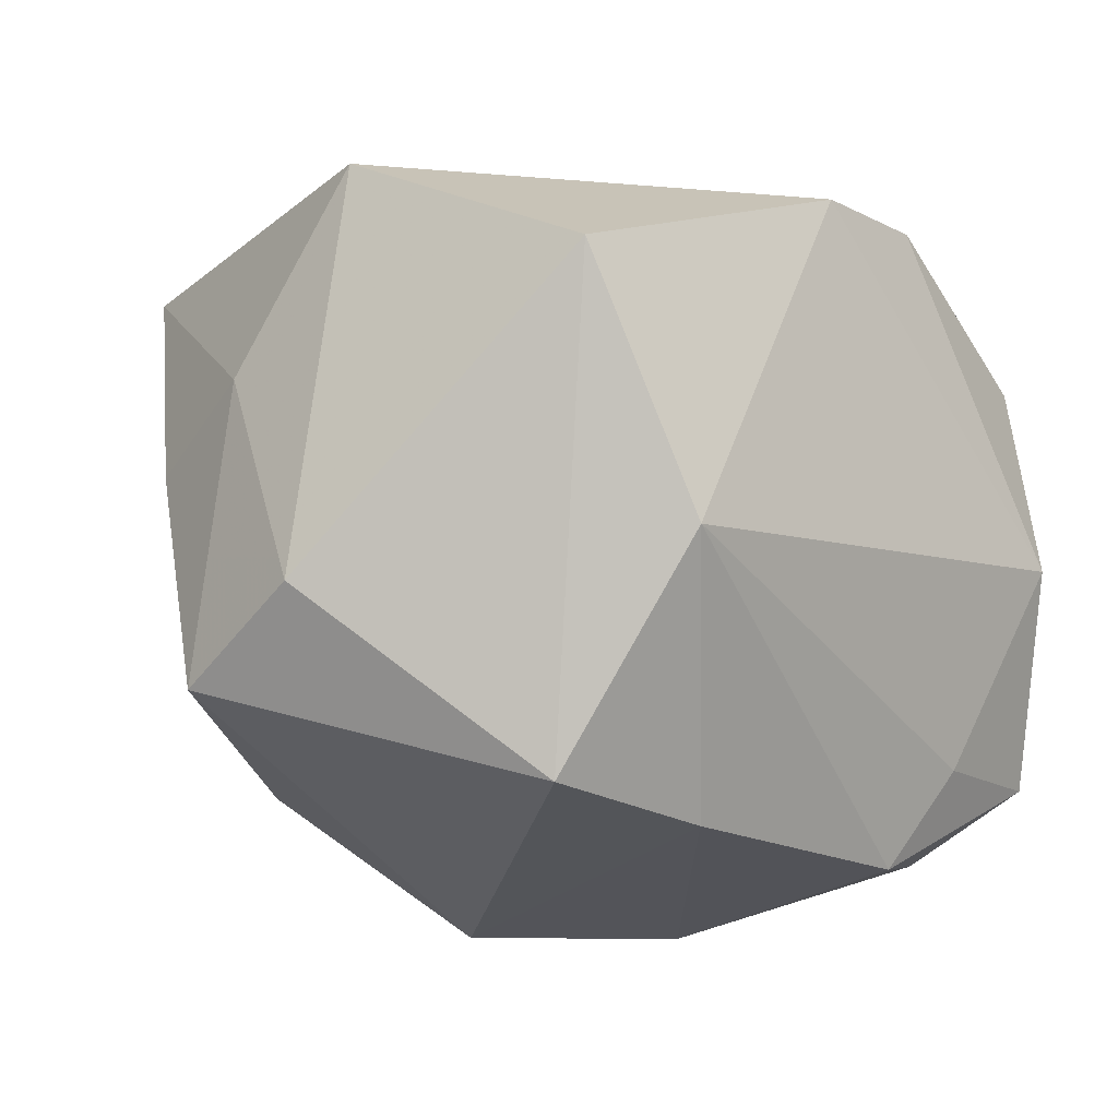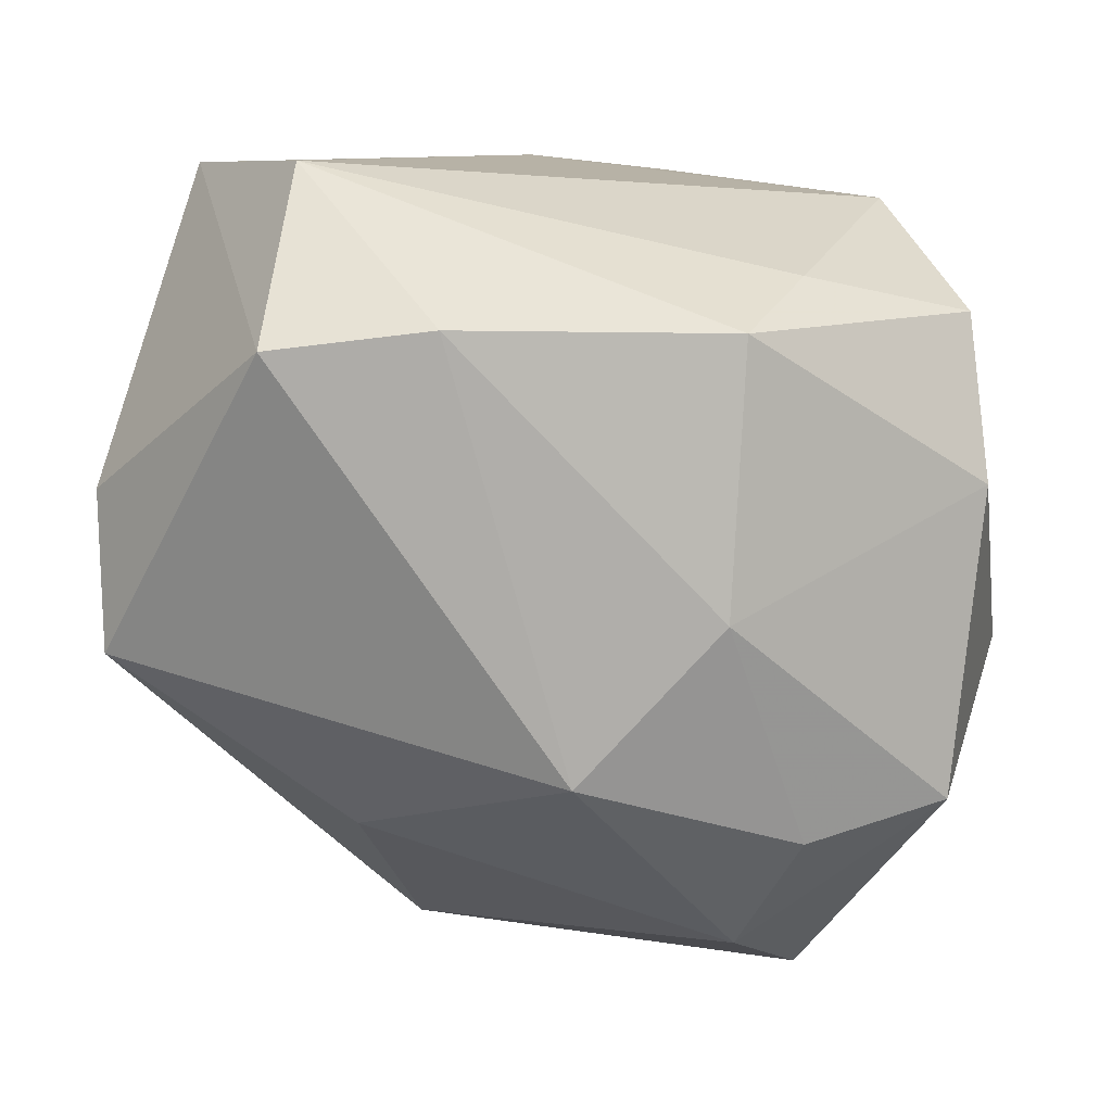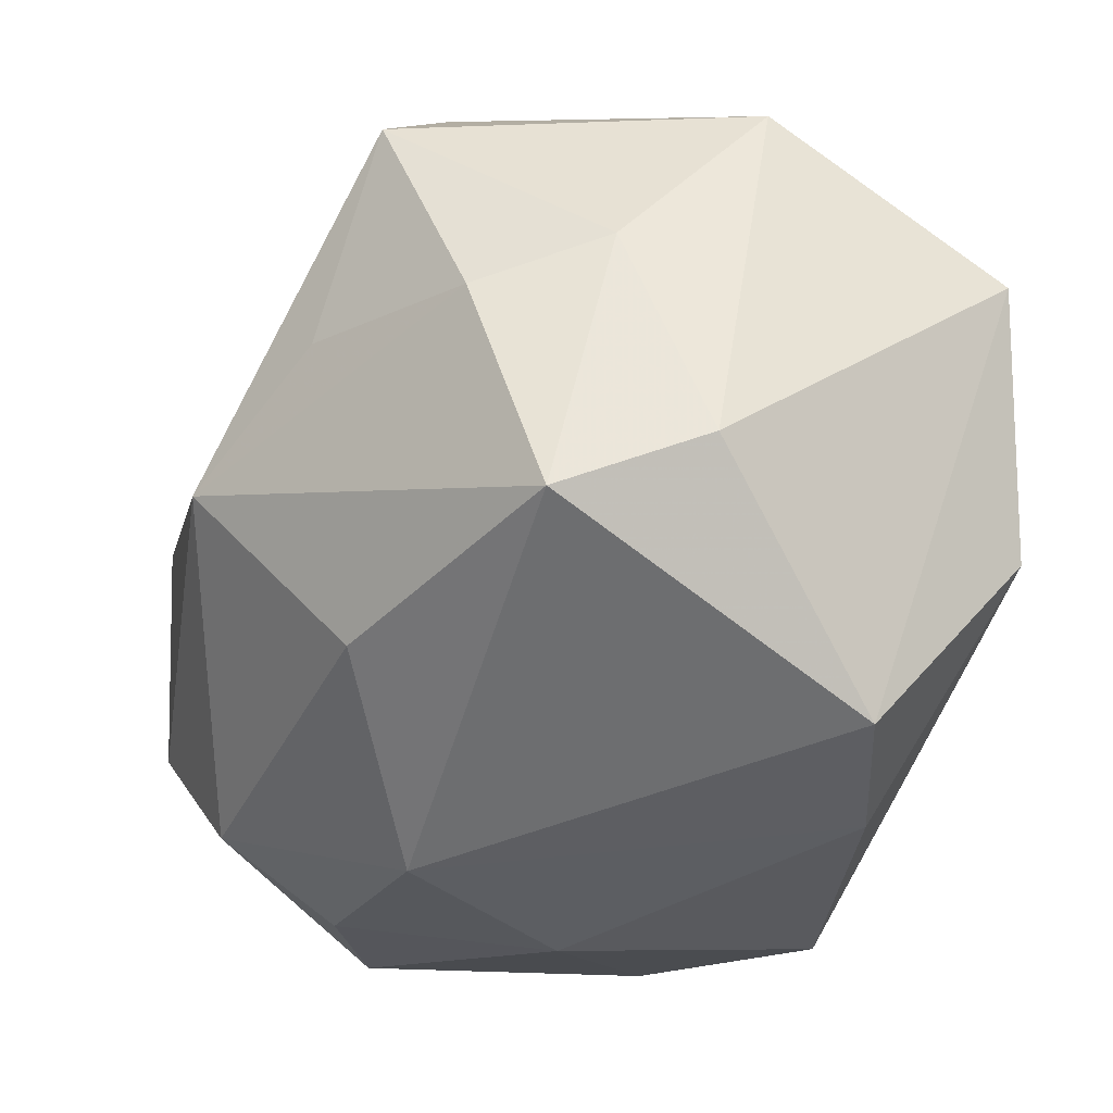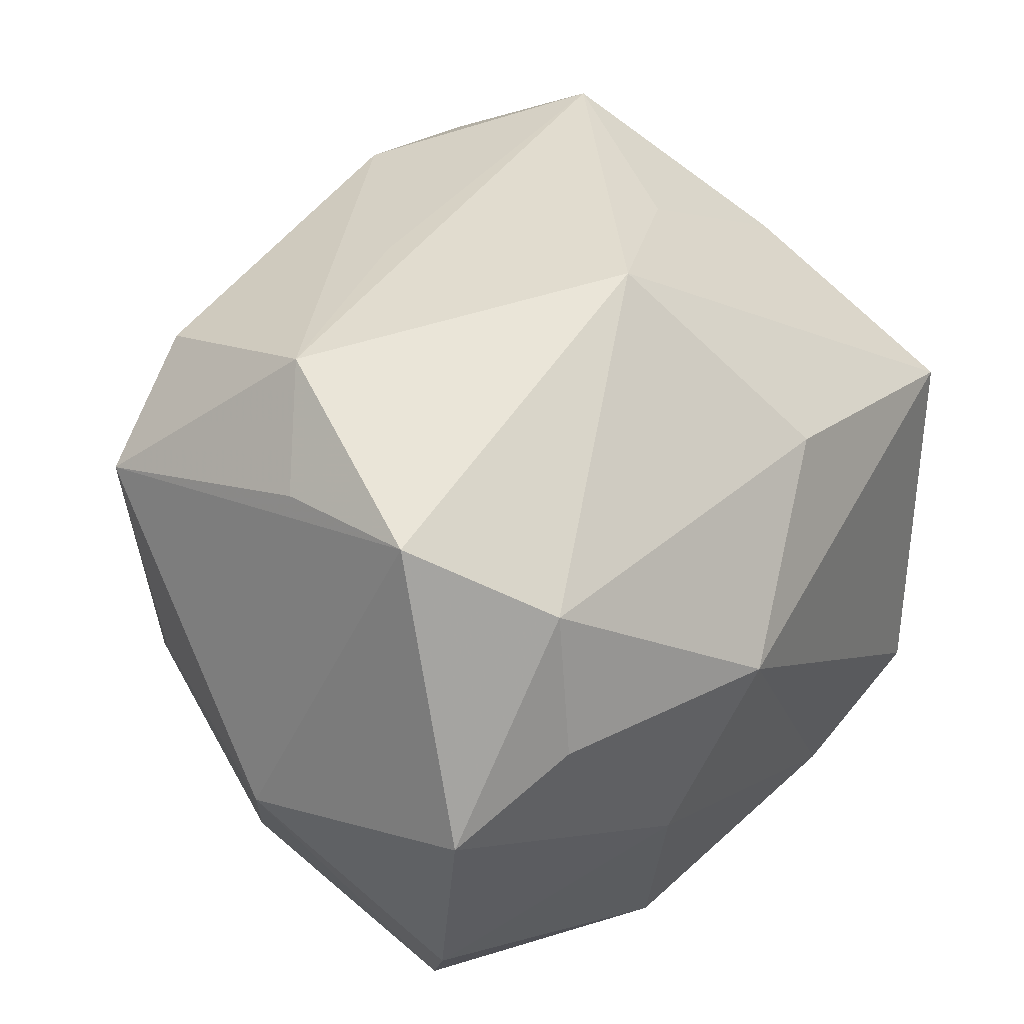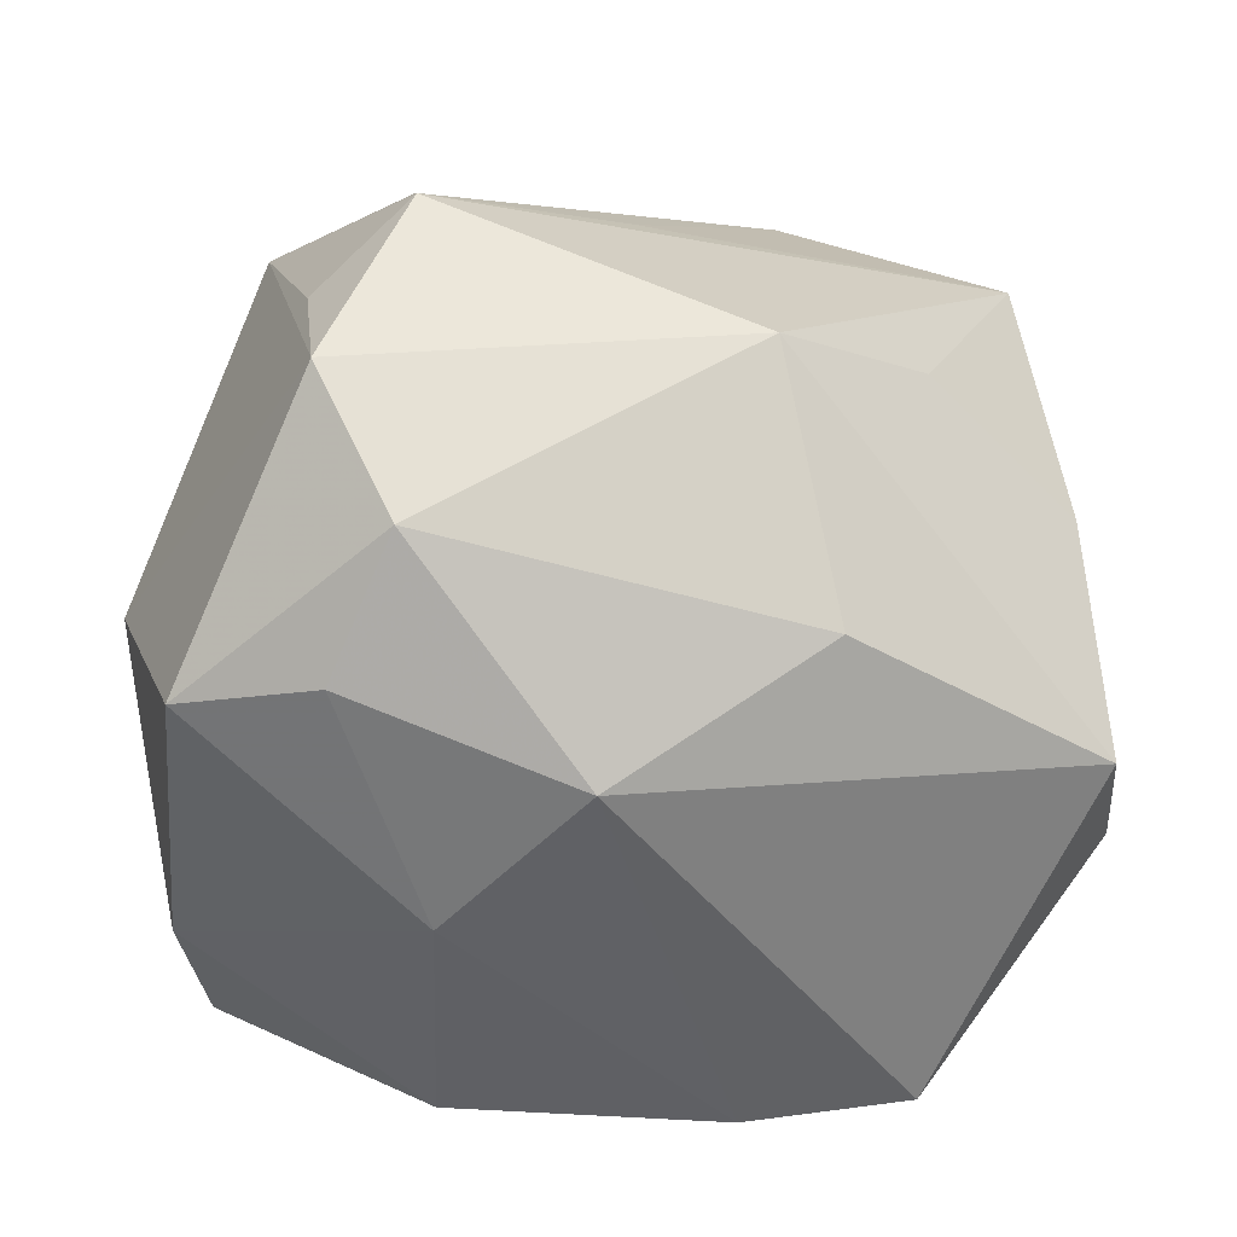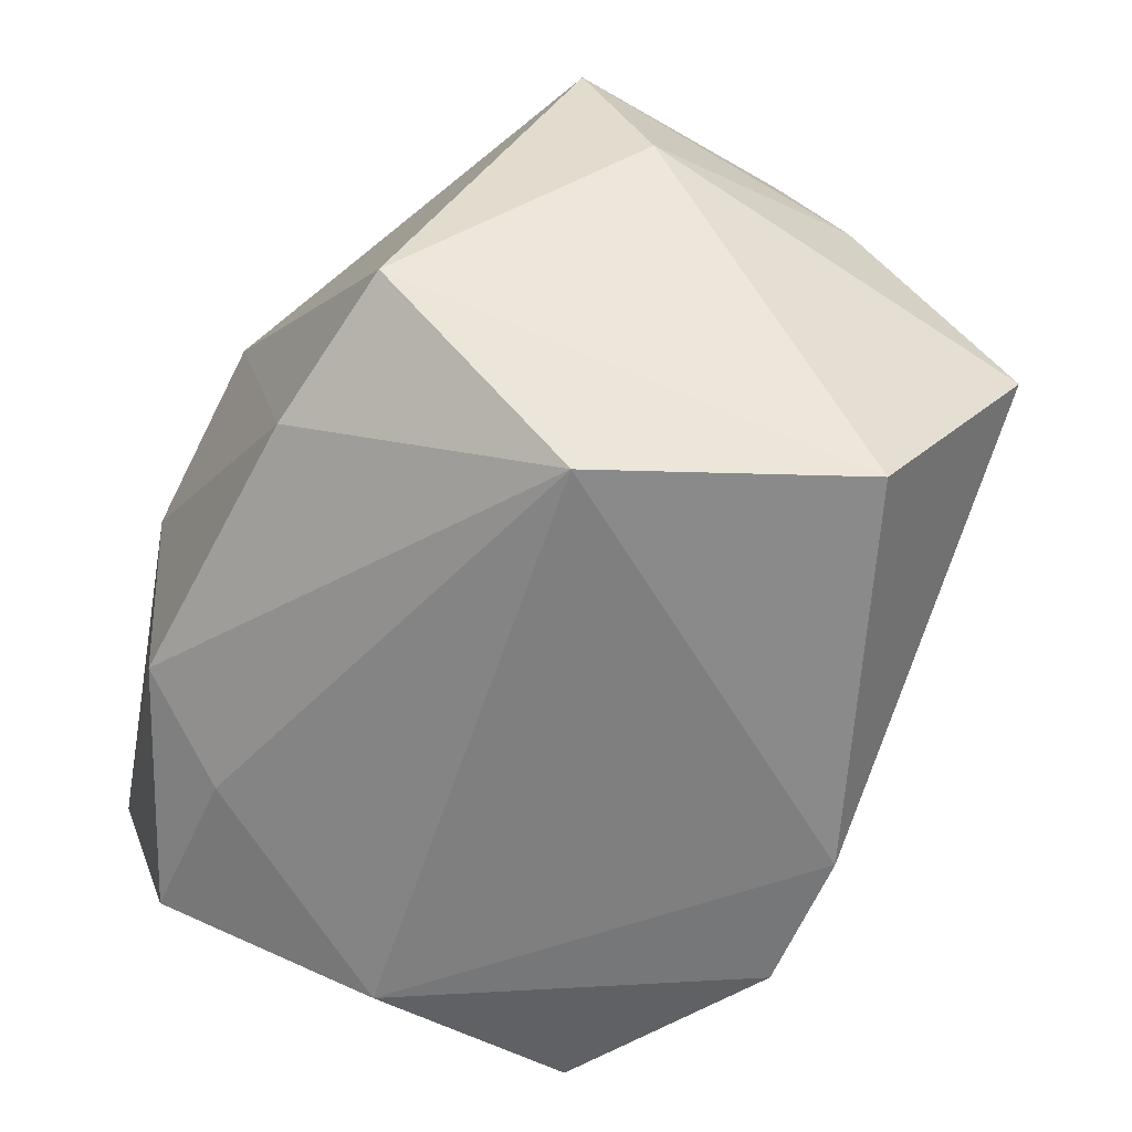
<metadata>
{"format":"obj","ext":"obj","renderer":"f3d","projection":"perspective","resolution":1024,"background":"white","views":[{"elev":-23.0,"azim":-49.4,"up":"+Z"},{"elev":-78.2,"azim":-4.5,"up":"+Z"},{"elev":-36.5,"azim":-99.2,"up":"+Z"},{"elev":57.7,"azim":133.9,"up":"+Y"},{"elev":-48.0,"azim":176.5,"up":"+Z"},{"elev":-59.8,"azim":-121.7,"up":"+Y"}]}
</metadata>
<code>
v -0.0364 -0.03101 0.007613
v -0.02431 0.01726 0.03248
v -0.01011 0.0375 -0.003715
v -0.02526 -0.03328 -0.01404
v -0.01574 0.02338 -0.02217
v 0.01821 0.03193 -0.02195
v 0.02646 0.03371 0.002911
v -0.03877 0.01006 -0.02116
v -0.01126 -0.02186 -0.03285
v -0.01288 0.02168 0.0333
v 0.0187 -0.0275 -0.02179
v 0.005177 0.0004132 0.03554
v 0.03459 0.001809 0.0157
v 0.01928 0.02797 0.02677
v -0.005242 -0.03328 0.02393
v 0.0412 0.005989 -0.005009
v 0.03642 -0.0172 0.002211
v -0.03241 0.02393 0.02221
v 0.002474 0.01581 -0.03285
v -0.04052 0.004443 0.005003
v 0.01366 -0.02336 -0.03127
v 0.03336 -0.02542 -0.01968
v 0.02515 0.03759 -0.009839
v -0.03707 0.01659 0.0006185
v 0.03581 -0.01126 -0.02372
v 0.02694 -0.03328 -0.00152
v -0.02344 0.02843 0.004037
v -0.041 -0.009161 0.02058
v -0.041 -0.0034 -0.01569
v -0.0259 -0.01886 -0.0321
v 0.01424 0.0006286 -0.03321
v 0.007679 -0.03276 0.0262
v 0.02286 0.02054 -0.02772
v 0.03507 0.01614 -0.02549
v 0.02869 -0.01895 0.02634
v 0.03141 0.02299 0.02265
v 0.00054 0.03261 0.017
v 0.01833 0.03923 0.01012
v 0.02768 -0.0302 0.01803
f 29 1 28
f 28 2 18
f 30 1 29
f 29 8 30
f 19 9 30
f 30 8 19
f 4 30 9
f 1 30 4
f 32 35 12
f 21 4 9
f 12 35 36
f 16 23 36
f 18 2 10
f 10 2 12
f 20 8 29
f 29 28 20
f 20 28 18
f 39 17 35
f 39 32 26
f 35 32 39
f 15 4 26
f 26 32 15
f 1 4 15
f 15 28 1
f 15 32 12
f 12 2 15
f 2 28 15
f 31 9 19
f 31 21 9
f 19 33 31
f 21 31 25
f 34 23 16
f 16 25 34
f 34 31 33
f 34 25 31
f 6 33 19
f 6 34 33
f 23 34 6
f 19 8 5
f 5 6 19
f 16 36 13
f 13 36 35
f 13 17 16
f 35 17 13
f 7 23 38
f 38 36 7
f 7 36 23
f 37 38 18
f 18 10 37
f 37 10 38
f 14 36 38
f 38 10 14
f 12 36 14
f 14 10 12
f 24 20 18
f 8 20 24
f 16 17 22
f 22 25 16
f 22 39 26
f 17 39 22
f 21 25 22
f 11 22 26
f 21 22 11
f 26 4 11
f 4 21 11
f 27 24 18
f 6 5 3
f 23 6 3
f 3 5 8
f 38 23 3
f 8 24 3
f 24 27 3
f 18 38 3
f 3 27 18

</code>
